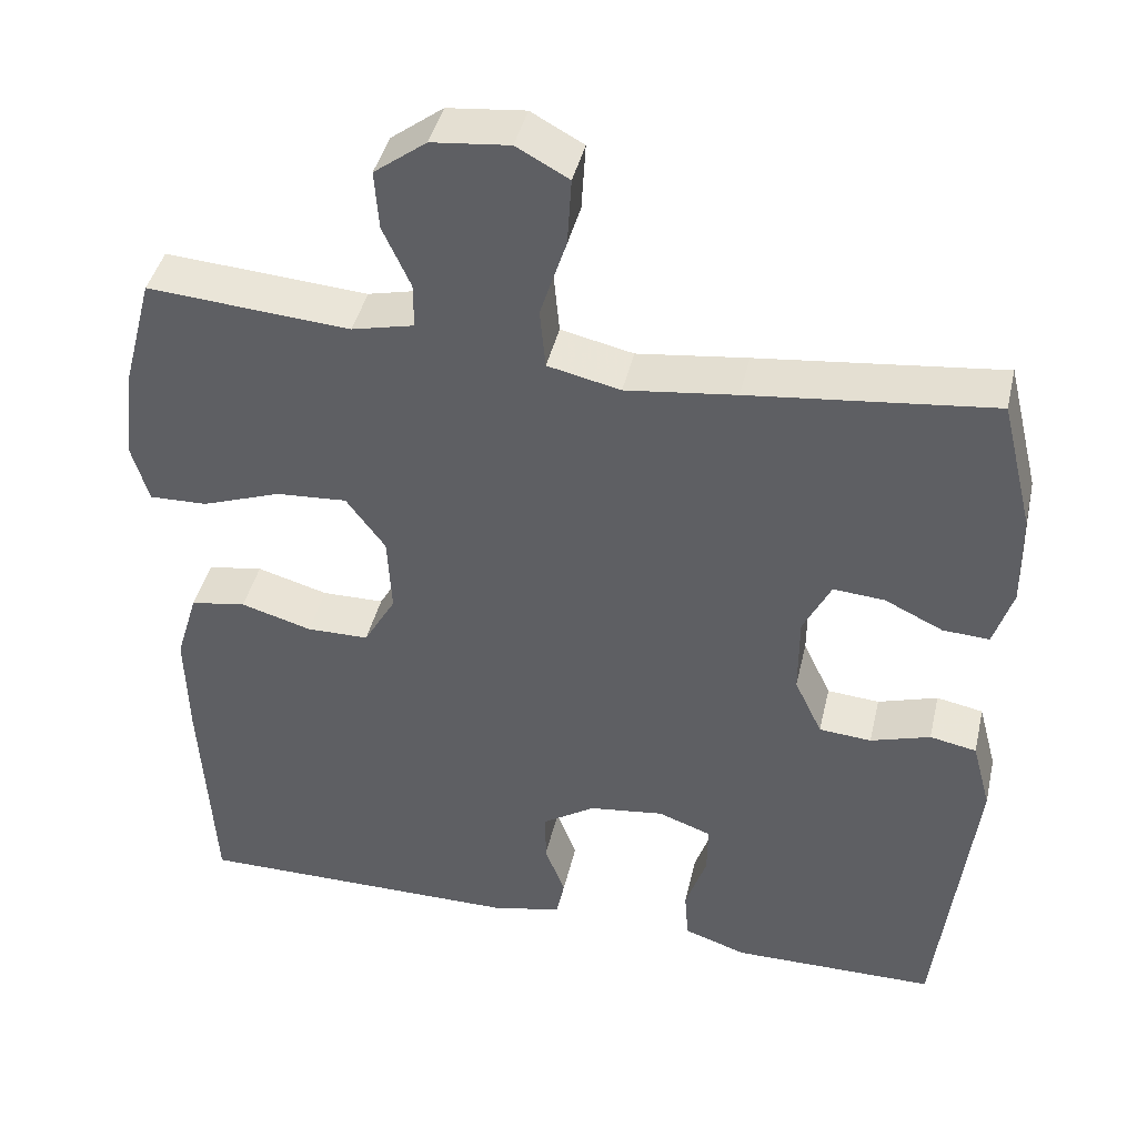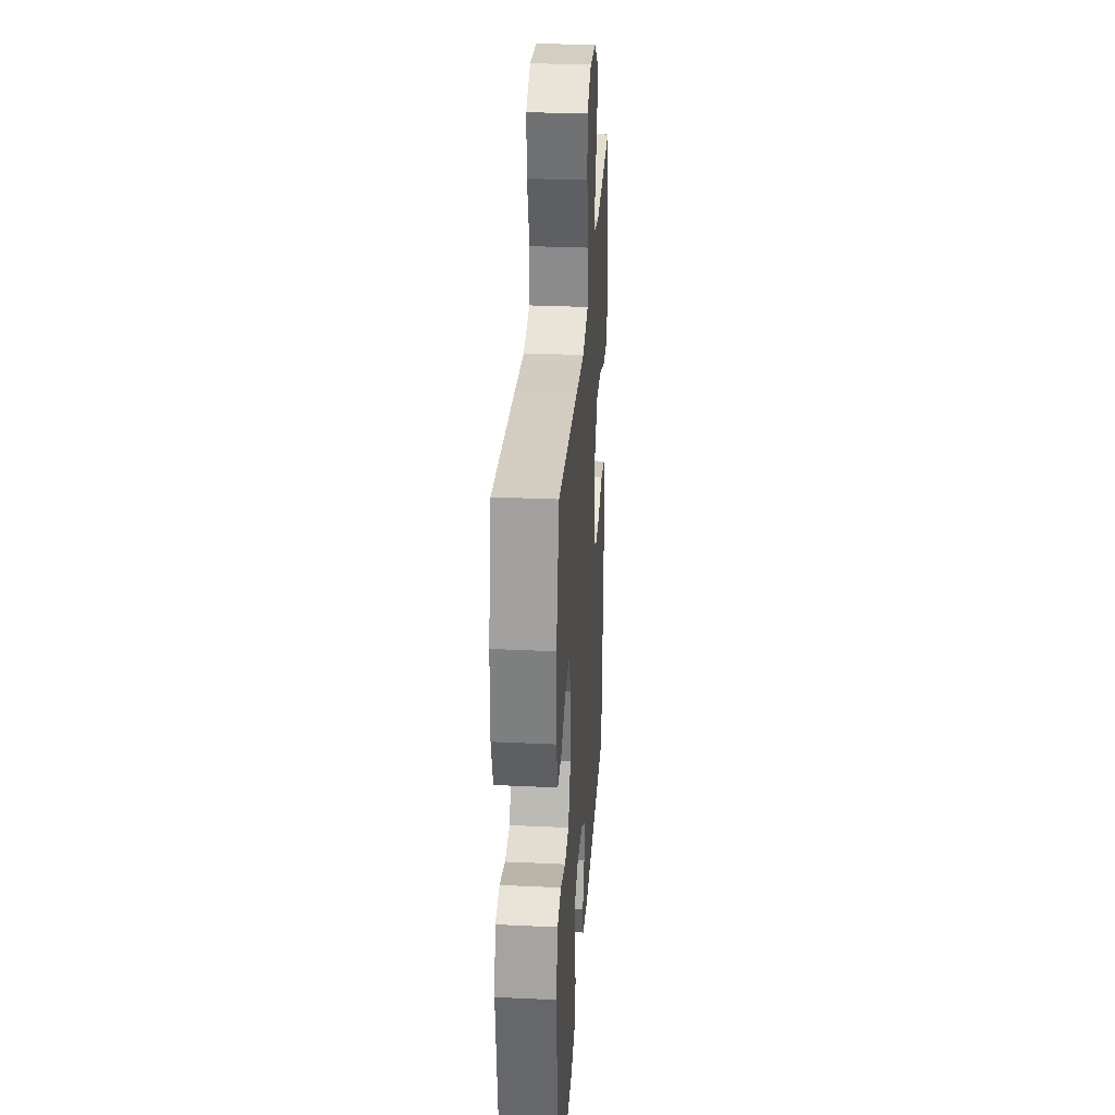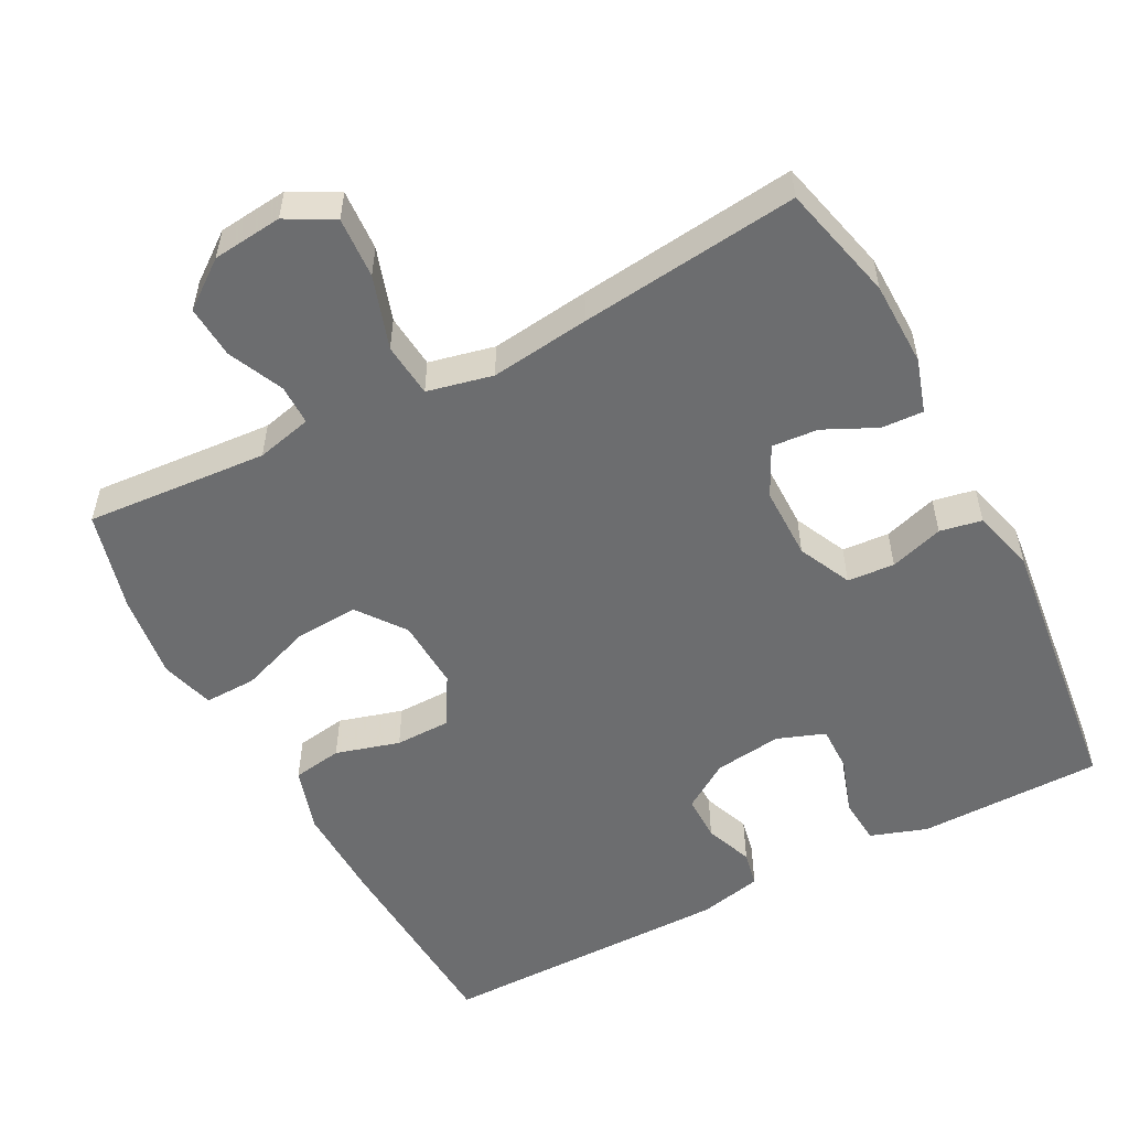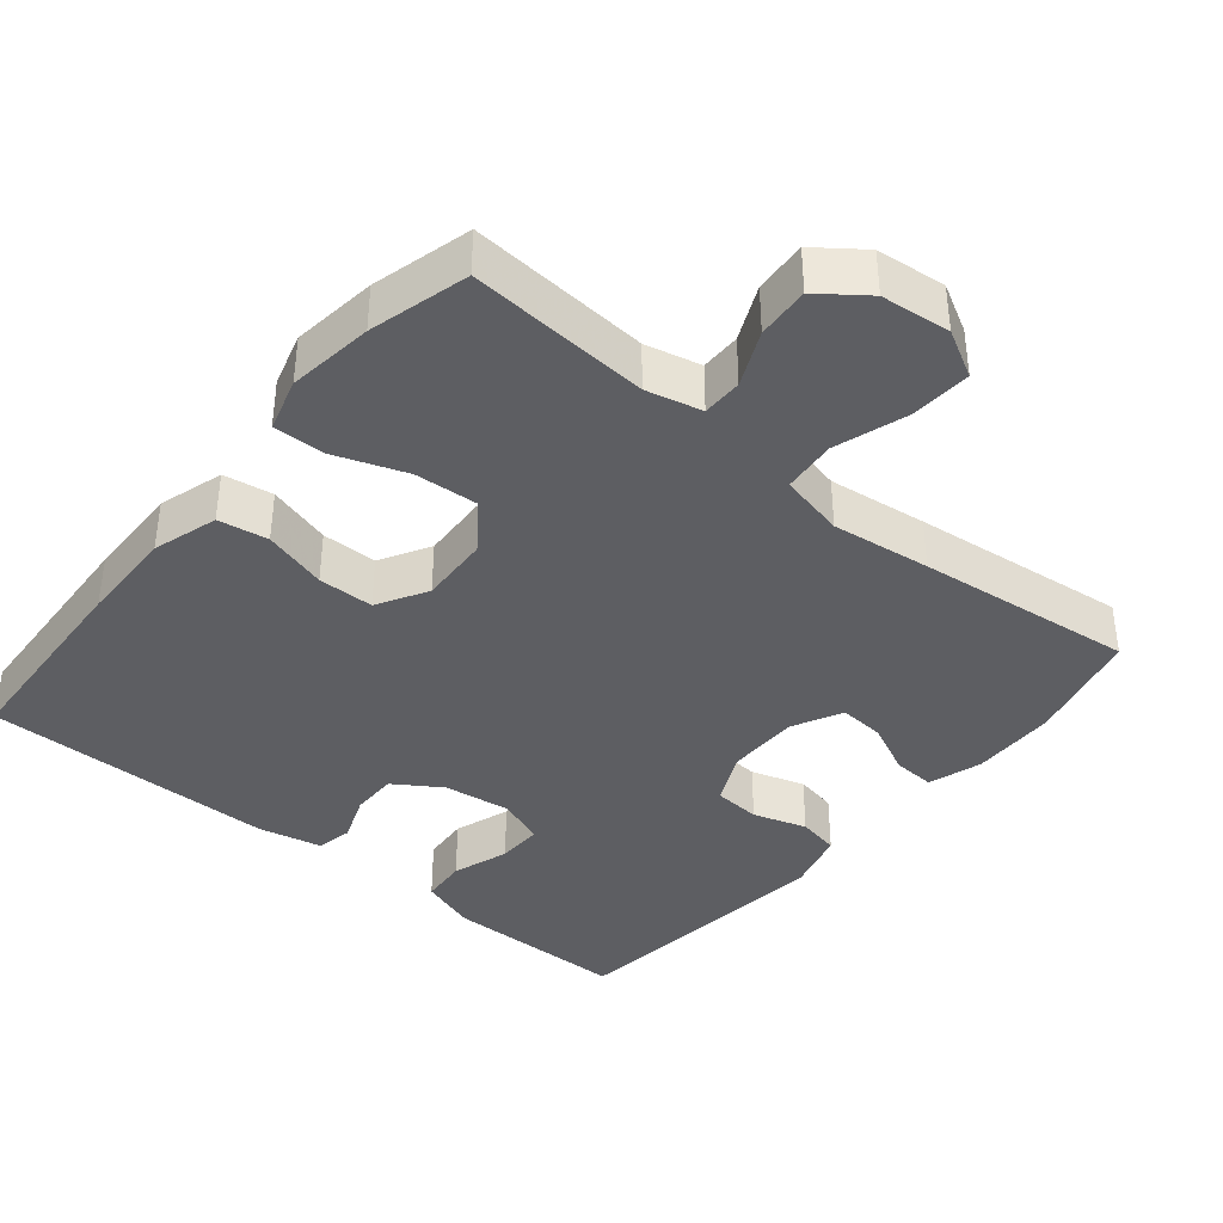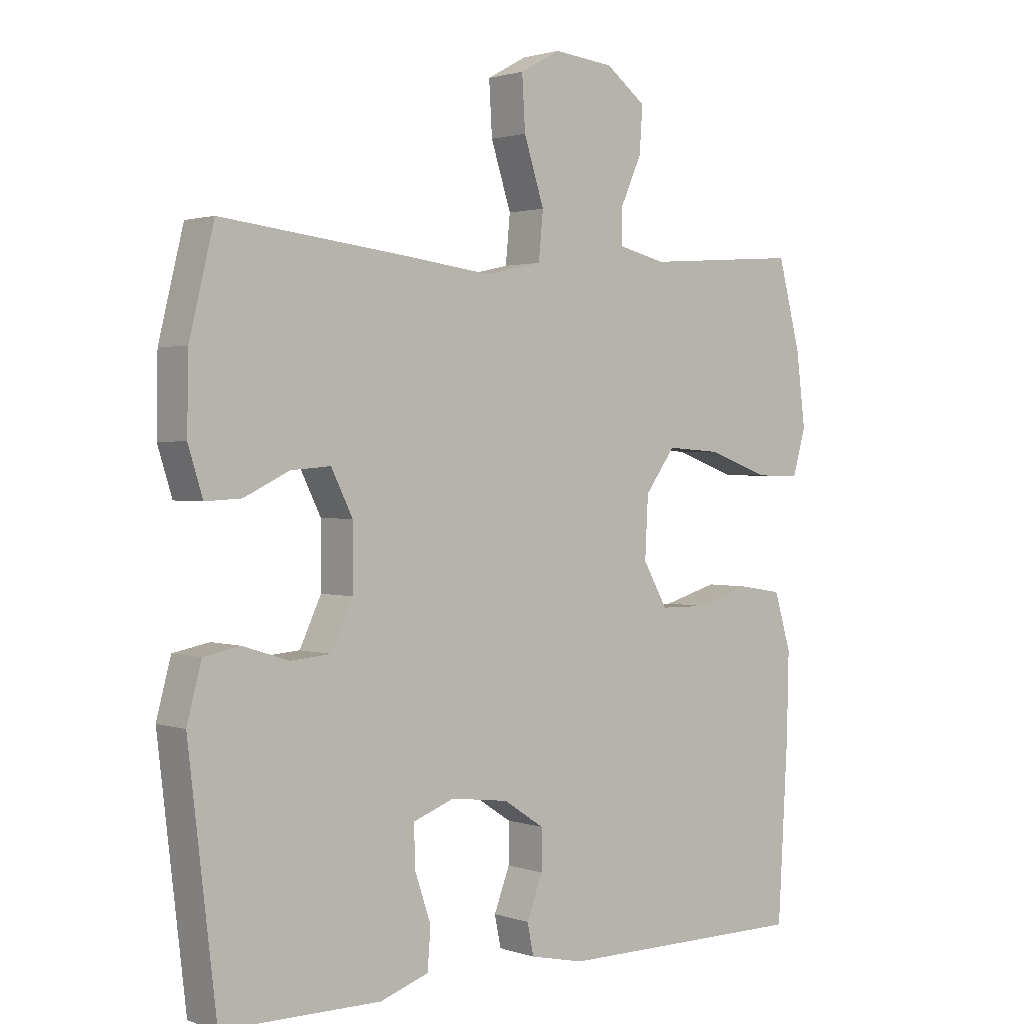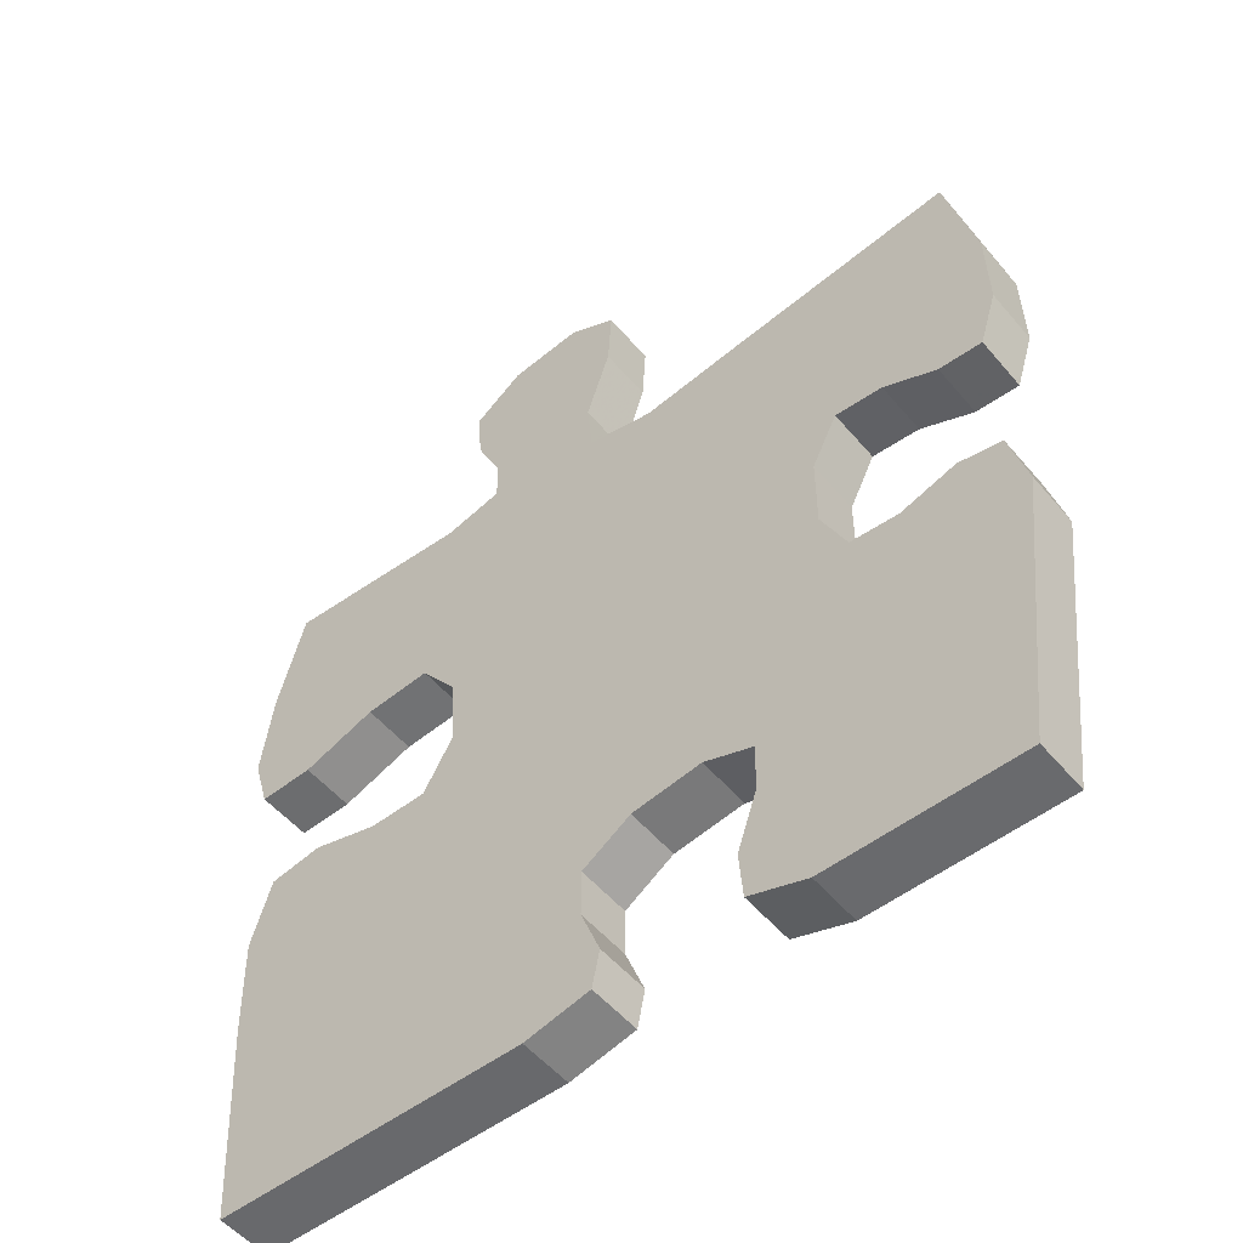
<metadata>
{"format":"obj","ext":"obj","renderer":"f3d","projection":"perspective","resolution":1024,"background":"white","views":[{"elev":42.3,"azim":12.9,"up":"+Z"},{"elev":30.9,"azim":93.8,"up":"+Z"},{"elev":-53.9,"azim":27.7,"up":"+Y"},{"elev":-38.8,"azim":-39.6,"up":"+Y"},{"elev":1.6,"azim":139.8,"up":"+Z"},{"elev":-52.7,"azim":39.0,"up":"+Z"}]}
</metadata>
<code>
v 0.5 0.07 -0.5
v 0.366 0.07 -0.501
v 0.249 0.07 -0.502
v 0.172 0.07 -0.476
v 0.167 0.07 -0.413
v 0.193 0.07 -0.336
v 0.194 0.07 -0.273
v 0.129 0.07 -0.249
v 0.037 0.07 -0.261
v -0.027 0.07 -0.303
v -0.027 0.07 -0.366
v -0.002 0.07 -0.431
v -0.012 0.07 -0.48
v -0.098 0.07 -0.499
v -0.5 0.07 -0.5
v -0.516 0.07 -0.22
v -0.519 0.07 -0.088
v -0.492 0.07 0.001
v -0.424 0.07 0.012
v -0.337 0.07 -0.013
v -0.261 0.07 -0.012
v -0.222 0.07 0.056
v -0.227 0.07 0.152
v -0.275 0.07 0.217
v -0.362 0.07 0.211
v -0.459 0.07 0.176
v -0.53 0.07 0.174
v -0.551 0.07 0.247
v -0.536 0.07 0.364
v -0.5 0.07 0.5
v -0.252 0.07 0.482
v -0.176 0.07 0.5
v -0.176 0.07 0.555
v -0.21 0.07 0.63
v -0.215 0.07 0.702
v -0.151 0.07 0.75
v -0.056 0.07 0.76
v 0.008 0.07 0.725
v 0.003 0.07 0.642
v -0.029 0.07 0.543
v -0.022 0.07 0.469
v 0.067 0.07 0.449
v 0.202 0.07 0.466
v 0.5 0.07 0.5
v 0.539 0.07 0.341
v 0.541 0.07 0.225
v 0.518 0.07 0.152
v 0.461 0.07 0.155
v 0.39 0.07 0.189
v 0.327 0.07 0.194
v 0.293 0.07 0.126
v 0.293 0.07 0.027
v 0.327 0.07 -0.045
v 0.391 0.07 -0.05
v 0.464 0.07 -0.027
v 0.521 0.07 -0.038
v 0.544 0.07 -0.124
v 0.5 0 -0.5
v 0.366 0 -0.501
v 0.249 0 -0.502
v 0.172 0 -0.476
v 0.167 0 -0.413
v 0.193 0 -0.336
v 0.194 0 -0.273
v 0.129 0 -0.249
v 0.037 0 -0.261
v -0.027 0 -0.303
v -0.027 0 -0.366
v -0.002 0 -0.431
v -0.012 0 -0.48
v -0.098 0 -0.499
v -0.5 0 -0.5
v -0.516 0 -0.22
v -0.519 0 -0.088
v -0.492 0 0.001
v -0.424 0 0.012
v -0.337 0 -0.013
v -0.261 0 -0.012
v -0.222 0 0.056
v -0.227 0 0.152
v -0.275 0 0.217
v -0.362 0 0.211
v -0.459 0 0.176
v -0.53 0 0.174
v -0.551 0 0.247
v -0.536 0 0.364
v -0.5 0 0.5
v -0.252 0 0.482
v -0.176 0 0.5
v -0.176 0 0.555
v -0.21 0 0.63
v -0.215 0 0.702
v -0.151 0 0.75
v -0.056 0 0.76
v 0.008 0 0.725
v 0.003 0 0.642
v -0.029 0 0.543
v -0.022 0 0.469
v 0.067 0 0.449
v 0.202 0 0.466
v 0.5 0 0.5
v 0.539 0 0.341
v 0.541 0 0.225
v 0.518 0 0.152
v 0.461 0 0.155
v 0.39 0 0.189
v 0.327 0 0.194
v 0.293 0 0.126
v 0.293 0 0.027
v 0.327 0 -0.045
v 0.391 0 -0.05
v 0.464 0 -0.027
v 0.521 0 -0.038
v 0.544 0 -0.124
f 54 55 56 57
f 53 54 57 1
f 52 53 1 2
f 46 47 48 49
f 46 49 50
f 45 46 50
f 42 43 44 45
f 41 42 45 50
f 37 38 39 40
f 37 40 41
f 36 37 41
f 33 34 35 36
f 32 33 36 41
f 31 32 41 50
f 25 26 27 28
f 24 25 28 29
f 17 18 19 20
f 17 20 21
f 16 17 21
f 15 16 21
f 14 15 21 22
f 11 12 13 14
f 10 11 14 22
f 3 4 5 6
f 52 2 3 6
f 51 52 6 7
f 31 50 51
f 24 29 30 31
f 23 24 31 51
f 9 10 22 23
f 8 9 23 51
f 7 8 51
f 114 113 112 111
f 58 114 111 110
f 59 58 110 109
f 106 105 104 103
f 107 106 103
f 107 103 102
f 102 101 100 99
f 107 102 99 98
f 97 96 95 94
f 98 97 94
f 98 94 93
f 93 92 91 90
f 98 93 90 89
f 107 98 89 88
f 85 84 83 82
f 86 85 82 81
f 77 76 75 74
f 78 77 74
f 78 74 73
f 78 73 72
f 79 78 72 71
f 71 70 69 68
f 79 71 68 67
f 63 62 61 60
f 63 60 59 109
f 64 63 109 108
f 108 107 88
f 88 87 86 81
f 108 88 81 80
f 80 79 67 66
f 108 80 66 65
f 108 65 64
f 1 58 59 2
f 2 59 60 3
f 3 60 61 4
f 4 61 62 5
f 5 62 63 6
f 6 63 64 7
f 7 64 65 8
f 8 65 66 9
f 9 66 67 10
f 10 67 68 11
f 11 68 69 12
f 12 69 70 13
f 13 70 71 14
f 14 71 72 15
f 15 72 73 16
f 16 73 74 17
f 17 74 75 18
f 18 75 76 19
f 19 76 77 20
f 20 77 78 21
f 21 78 79 22
f 22 79 80 23
f 23 80 81 24
f 24 81 82 25
f 25 82 83 26
f 26 83 84 27
f 27 84 85 28
f 28 85 86 29
f 29 86 87 30
f 30 87 88 31
f 31 88 89 32
f 32 89 90 33
f 33 90 91 34
f 34 91 92 35
f 35 92 93 36
f 36 93 94 37
f 37 94 95 38
f 38 95 96 39
f 39 96 97 40
f 40 97 98 41
f 41 98 99 42
f 42 99 100 43
f 43 100 101 44
f 44 101 102 45
f 45 102 103 46
f 46 103 104 47
f 47 104 105 48
f 48 105 106 49
f 49 106 107 50
f 50 107 108 51
f 51 108 109 52
f 52 109 110 53
f 53 110 111 54
f 54 111 112 55
f 55 112 113 56
f 56 113 114 57
f 57 114 58 1

</code>
